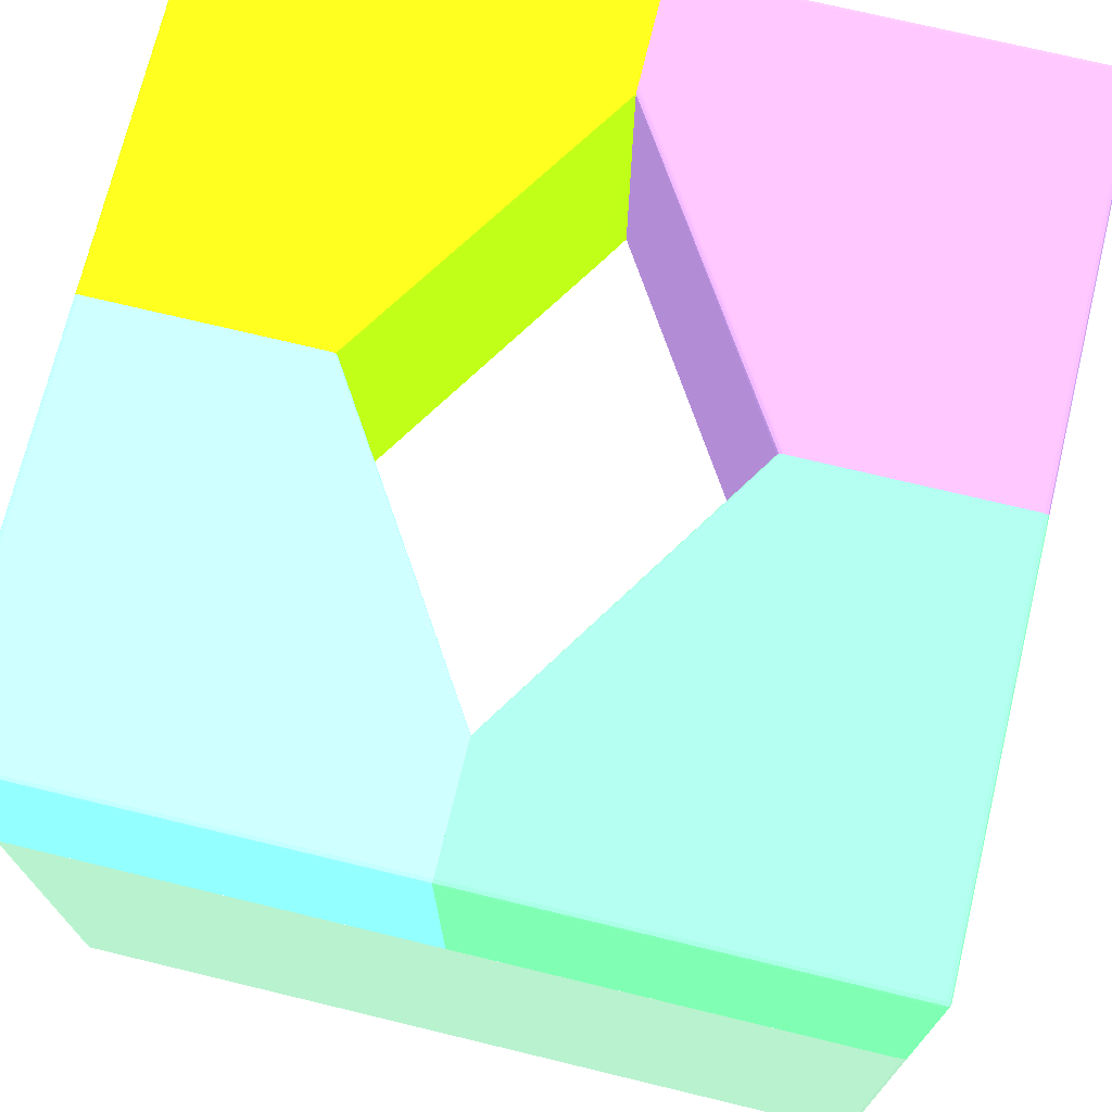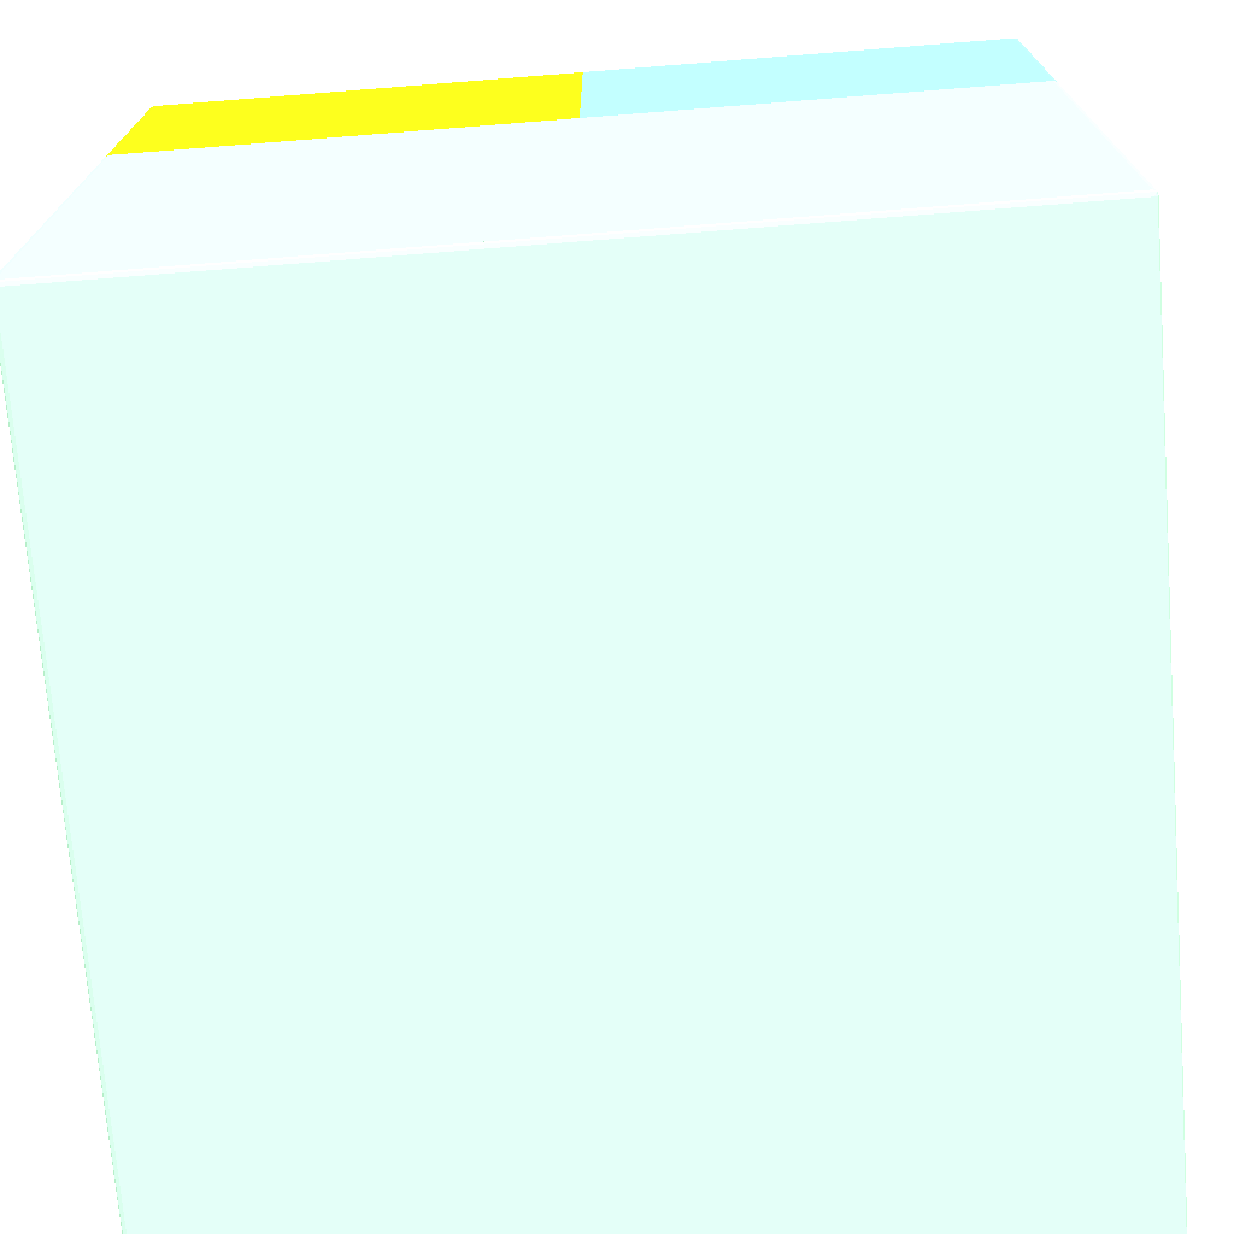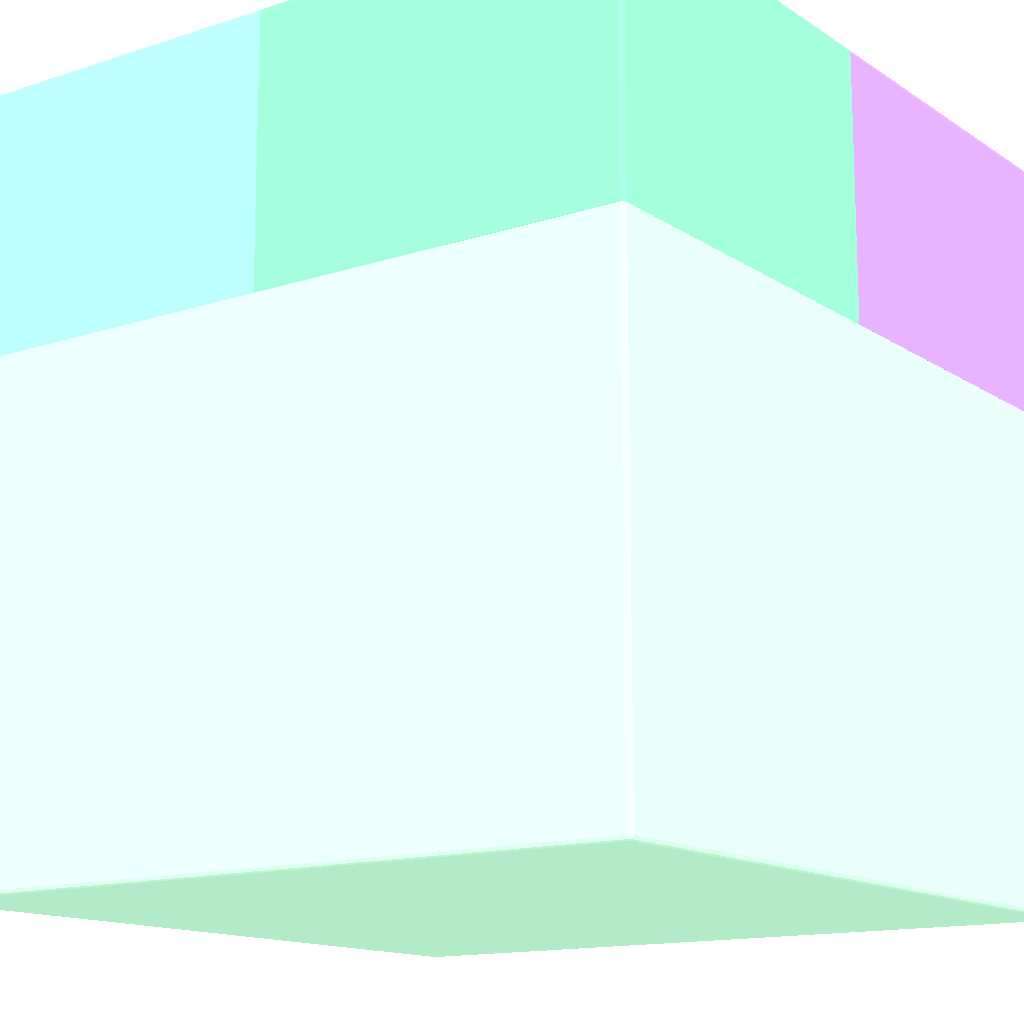
<metadata>
{"format":"obj","ext":"obj","renderer":"f3d","projection":"perspective","resolution":1024,"background":"white","views":[{"elev":72.2,"azim":-76.4,"up":"+Y"},{"elev":-72.4,"azim":-175.5,"up":"+Y"},{"elev":-14.1,"azim":-54.3,"up":"+Y"}]}
</metadata>
<code>
o geometry_0
v -6.42e-06 -0.0398 -0.04022 0.5451 0.7137 0.6
v 0.0398 -0.0398 -0.04022 0.5451 0.7137 0.6
v -0.0398 -0.0398 -0.04022 0.5451 0.7137 0.6
v -6.42e-06 -0.04011 -0.04011 0.5451 0.7137 0.6
v 0.0398 -0.04011 -0.04011 0.5451 0.7137 0.6
v -6.42e-06 -0.04021 -0.03979 0.5451 0.7137 0.6
v 0.0398 -0.04021 -0.03979 0.5451 0.7137 0.6
v 0.0398 -0.04021 0.03979 0.5451 0.7137 0.6
v 0.04011 -0.04011 0.03979 0.5451 0.7137 0.6
v 0.04011 -0.04011 -0.03979 0.5451 0.7137 0.6
v 0.04022 -0.0398 -0.03979 0.5451 0.7137 0.6
v 0.04007 -0.04007 -0.04007 0.5451 0.7137 0.6
v 0.04011 -0.0398 -0.04011 0.5451 0.7137 0.6
v 0.04011 0.01226 -0.04011 0.5451 0.7137 0.6
v 0.0398 0.01226 -0.04022 0.5451 0.7137 0.6
v -6.42e-06 0.01226 -0.04022 0.5451 0.7137 0.6
v -0.0398 0.01226 -0.04022 0.5451 0.7137 0.6
v -0.04011 0.01226 -0.04011 0.5451 0.7137 0.6
v -0.04011 -0.0398 -0.04011 0.5451 0.7137 0.6
v -0.04022 -0.0398 -0.03979 0.5451 0.7137 0.6
v -0.04022 0.01226 -0.03979 0.5451 0.7137 0.6
v -0.04022 0.01226 0.03979 0.5451 0.7137 0.6
v -0.04022 -0.0398 0.03979 0.5451 0.7137 0.6
v -0.04011 0.01226 0.04011 0.5451 0.7137 0.6
v -0.04011 -0.0398 0.04011 0.5451 0.7137 0.6
v -0.04007 -0.04007 0.04007 0.5451 0.7137 0.6
v -0.04011 -0.04011 0.03979 0.5451 0.7137 0.6
v -0.04011 -0.04011 -0.03979 0.5451 0.7137 0.6
v -0.04007 -0.04007 -0.04007 0.5451 0.7137 0.6
v -0.0398 -0.04011 -0.04011 0.5451 0.7137 0.6
v -0.0398 -0.04021 -0.03979 0.5451 0.7137 0.6
v -0.0398 -0.04021 0.03979 0.5451 0.7137 0.6
v -6.42e-06 -0.04021 0.03979 0.5451 0.7137 0.6
v -0.0398 -0.04011 0.04011 0.5451 0.7137 0.6
v -0.0398 -0.0398 0.04022 0.5451 0.7137 0.6
v -0.0398 0.01226 0.04022 0.5451 0.7137 0.6
v -6.42e-06 0.01226 0.04022 0.5451 0.7137 0.6
v -6.42e-06 -0.0398 0.04022 0.5451 0.7137 0.6
v 0.0398 -0.0398 0.04022 0.5451 0.7137 0.6
v 0.0398 0.01226 0.04022 0.5451 0.7137 0.6
v 0.04011 0.01226 0.04011 0.5451 0.7137 0.6
v 0.04011 -0.0398 0.04011 0.5451 0.7137 0.6
v 0.04022 -0.0398 0.03979 0.5451 0.7137 0.6
v 0.04007 -0.04007 0.04007 0.5451 0.7137 0.6
v 0.0398 -0.04011 0.04011 0.5451 0.7137 0.6
v 0.04022 0.01226 -0.03979 0.5451 0.7137 0.6
v 0.04022 0.01226 0.03979 0.5451 0.7137 0.6
f 2 3 1
f 2 4 3
f 5 4 2
f 5 6 4
f 7 6 5
f 7 8 6
f 7 9 8
f 10 9 7
f 10 11 9
f 10 12 11
f 10 7 12
f 7 5 12
f 5 2 12
f 13 12 2
f 13 11 12
f 13 14 11
f 13 2 14
f 15 14 2
f 15 16 14
f 15 2 16
f 2 1 16
f 3 16 1
f 17 16 3
f 17 18 16
f 17 3 18
f 19 18 3
f 20 18 19
f 21 18 20
f 21 22 18
f 21 20 22
f 23 22 20
f 23 24 22
f 23 25 24
f 23 26 25
f 23 27 26
f 23 20 27
f 20 28 27
f 20 29 28
f 20 19 29
f 19 3 29
f 30 29 3
f 31 29 30
f 31 28 29
f 31 32 28
f 31 6 32
f 31 30 6
f 30 4 6
f 30 3 4
f 32 6 33
f 32 33 34
f 32 34 26
f 27 32 26
f 27 28 32
f 35 26 34
f 25 26 35
f 25 35 36
f 25 36 24
f 36 37 24
f 36 38 37
f 35 38 36
f 35 34 38
f 39 38 34
f 39 37 38
f 40 37 39
f 40 41 37
f 40 39 41
f 42 41 39
f 42 43 41
f 42 44 43
f 42 39 44
f 45 44 39
f 45 8 44
f 45 34 8
f 45 39 34
f 8 34 33
f 8 33 6
f 9 44 8
f 9 43 44
f 9 11 43
f 43 11 46
f 47 43 46
f 47 41 43
f 47 46 41
f 46 14 41
f 46 11 14
f 14 16 41
f 24 41 16
f 37 41 24
f 18 24 16
f 22 24 18
o geometry_1
v 0.0275 0.01226 1.476e-05 0.5412 0.4235 0.6431
v 0.02814 0.0394 1.476e-05 0.5412 0.4235 0.6431
v 0.04022 0.01226 1.476e-05 0.5412 0.4235 0.6431
v -6.42e-06 0.01226 0.01764 0.5412 0.4235 0.6431
v 0.02815 0.03962 1.476e-05 0.5412 0.4235 0.6431
v -6.42e-06 0.0394 0.01814 0.5412 0.4235 0.6431
v -6.42e-06 0.0396 0.01814 0.5412 0.4235 0.6431
v -6.42e-06 0.0398 0.01815 0.5412 0.4235 0.6431
v 0.04022 0.0398 1.476e-05 0.5412 0.4235 0.6431
v 0.04022 0.01226 0.0398 0.5412 0.4235 0.6431
v -6.42e-06 0.01226 0.04022 0.5412 0.4235 0.6431
v 0.02816 0.0398 1.476e-05 0.5412 0.4235 0.6431
v -6.42e-06 0.04009 0.01828 0.5412 0.4235 0.6431
v 0.02823 0.04008 1.476e-05 0.5412 0.4235 0.6431
v 0.02819 0.03992 1.476e-05 0.5412 0.4235 0.6431
v 0.04011 0.04011 1.476e-05 0.5412 0.4235 0.6431
v 0.04022 0.0398 0.0398 0.5412 0.4235 0.6431
v 0.04011 0.01226 0.04011 0.5412 0.4235 0.6431
v -6.42e-06 0.0398 0.04022 0.5412 0.4235 0.6431
v 0.0398 0.01226 0.04022 0.5412 0.4235 0.6431
v -6.42e-06 0.0402 0.0186 0.5412 0.4235 0.6431
v 0.0286 0.04017 1.476e-05 0.5412 0.4235 0.6431
v 0.0284 0.04013 1.476e-05 0.5412 0.4235 0.6431
v 0.04011 0.04011 0.0398 0.5412 0.4235 0.6431
v 0.0398 0.04022 1.476e-05 0.5412 0.4235 0.6431
v 0.04007 0.04007 0.04007 0.5412 0.4235 0.6431
v 0.04011 0.0398 0.04011 0.5412 0.4235 0.6431
v -6.42e-06 0.04011 0.04011 0.5412 0.4235 0.6431
v 0.0398 0.0398 0.04022 0.5412 0.4235 0.6431
v -6.42e-06 0.04022 0.019 0.5412 0.4235 0.6431
v 0.001002 0.04022 0.0182 0.5412 0.4235 0.6431
v 0.029 0.04022 1.476e-05 0.5412 0.4235 0.6431
v 0.0398 0.04022 0.0398 0.5412 0.4235 0.6431
v 0.0398 0.04011 0.04011 0.5412 0.4235 0.6431
v -6.42e-06 0.04022 0.0398 0.5412 0.4235 0.6431
v 0.003002 0.04022 0.017 0.5412 0.4235 0.6431
v 0.005404 0.04022 0.0154 0.5412 0.4235 0.6431
f 48 49 52
f 48 52 59
f 48 59 62
f 48 62 61
f 48 61 70
f 48 70 69
f 48 69 79
f 48 79 72
f 48 72 63
f 48 63 56
f 48 56 50
f 48 50 57
f 48 57 65
f 48 65 67
f 48 67 58
f 48 58 51
f 48 51 49
f 49 51 53
f 49 53 54
f 49 54 55
f 49 55 52
f 50 56 64
f 50 64 57
f 51 58 66
f 51 66 75
f 51 75 82
f 51 82 77
f 51 77 68
f 51 68 60
f 51 60 55
f 51 55 54
f 51 54 53
f 52 55 59
f 55 60 61
f 55 61 62
f 55 62 59
f 56 63 71
f 56 71 64
f 57 64 74
f 57 74 65
f 58 67 76
f 58 76 66
f 60 68 69
f 60 69 70
f 60 70 61
f 63 72 80
f 63 80 71
f 64 71 73
f 64 73 74
f 65 74 76
f 65 76 67
f 66 76 81
f 66 81 75
f 68 77 78
f 68 78 79
f 68 79 69
f 71 80 73
f 72 79 84
f 72 84 83
f 72 83 77
f 72 77 82
f 72 82 80
f 73 80 81
f 73 81 76
f 73 76 74
f 75 81 80
f 75 80 82
f 77 83 78
f 78 83 84
f 78 84 79
o geometry_2
v -6.42e-06 0.01226 -0.01764 0.4353 0.8902 0.9608
v -6.42e-06 0.0394 -0.01814 0.4353 0.8902 0.9608
v -0.02814 0.0394 4.804e-05 0.4353 0.8902 0.9608
v -0.0275 0.01226 4.804e-05 0.4353 0.8902 0.9608
v -6.42e-06 0.01226 -0.04022 0.4353 0.8902 0.9608
v -6.42e-06 0.0398 -0.01815 0.4353 0.8902 0.9608
v -0.02815 0.03952 4.804e-05 0.4353 0.8902 0.9608
v -0.04022 0.01226 4.804e-05 0.4353 0.8902 0.9608
v -0.0398 0.01226 -0.04022 0.4353 0.8902 0.9608
v -6.42e-06 0.0398 -0.04022 0.4353 0.8902 0.9608
v -6.42e-06 0.03994 -0.01821 0.4353 0.8902 0.9608
v -0.02823 0.04008 4.804e-05 0.4353 0.8902 0.9608
v -0.02817 0.03986 4.804e-05 0.4353 0.8902 0.9608
v -0.02816 0.0398 4.804e-05 0.4353 0.8902 0.9608
v -0.04022 0.0398 4.804e-05 0.4353 0.8902 0.9608
v -0.04022 0.01226 -0.0398 0.4353 0.8902 0.9608
v -0.0398 0.0398 -0.04022 0.4353 0.8902 0.9608
v -0.04011 0.01226 -0.04011 0.4353 0.8902 0.9608
v -6.42e-06 0.04011 -0.04011 0.4353 0.8902 0.9608
v -6.42e-06 0.04009 -0.01828 0.4353 0.8902 0.9608
v -0.02846 0.04014 4.804e-05 0.4353 0.8902 0.9608
v -0.04011 0.04011 4.804e-05 0.4353 0.8902 0.9608
v -0.04022 0.0398 -0.0398 0.4353 0.8902 0.9608
v -0.04011 0.0398 -0.04011 0.4353 0.8902 0.9608
v -0.04007 0.04007 -0.04007 0.4353 0.8902 0.9608
v -0.0398 0.04011 -0.04011 0.4353 0.8902 0.9608
v -6.42e-06 0.04022 -0.0398 0.4353 0.8902 0.9608
v -6.42e-06 0.0402 -0.0186 0.4353 0.8902 0.9608
v -0.0286 0.04017 4.804e-05 0.4353 0.8902 0.9608
v -0.03999 0.04015 4.804e-05 0.4353 0.8902 0.9608
v -0.04011 0.04011 -0.0398 0.4353 0.8902 0.9608
v -0.0398 0.04022 -0.0398 0.4353 0.8902 0.9608
v -6.42e-06 0.04022 -0.019 0.4353 0.8902 0.9608
v -6.42e-06 0.04021 -0.0188 0.4353 0.8902 0.9608
v -0.001002 0.04022 -0.0182 0.4353 0.8902 0.9608
v -0.029 0.04022 4.804e-05 0.4353 0.8902 0.9608
v -0.0398 0.04022 4.804e-05 0.4353 0.8902 0.9608
v -0.0006008 0.04022 -0.0186 0.4353 0.8902 0.9608
v -0.005403 0.04022 -0.0154 0.4353 0.8902 0.9608
f 85 86 87
f 85 87 88
f 85 88 92
f 85 92 100
f 85 100 102
f 85 102 93
f 85 93 89
f 85 89 94
f 85 94 103
f 85 103 111
f 85 111 117
f 85 117 118
f 85 118 112
f 85 112 104
f 85 104 95
f 85 95 90
f 85 90 86
f 86 90 87
f 87 91 98
f 87 98 97
f 87 97 96
f 87 96 105
f 87 105 113
f 87 113 120
f 87 120 121
f 87 121 114
f 87 114 106
f 87 106 99
f 87 99 92
f 87 92 88
f 87 90 91
f 89 93 101
f 89 101 94
f 90 95 96
f 90 96 97
f 90 97 98
f 90 98 91
f 92 99 107
f 92 107 100
f 93 102 108
f 93 108 101
f 94 101 110
f 94 110 103
f 95 104 96
f 96 104 105
f 99 106 115
f 99 115 107
f 100 107 108
f 100 108 102
f 101 108 109
f 101 109 110
f 103 110 116
f 103 116 111
f 104 112 113
f 104 113 105
f 106 114 115
f 107 115 109
f 107 109 108
f 109 115 116
f 109 116 110
f 111 116 121
f 111 121 120
f 111 120 123
f 111 123 122
f 111 122 117
f 112 118 119
f 112 119 120
f 112 120 113
f 114 121 116
f 114 116 115
f 117 122 119
f 117 119 118
f 119 122 123
f 119 123 120
o geometry_3
v -0.04022 0.01226 4.804e-05 0.3804 0.7882 0.5255
v -0.04022 0.01226 0.0398 0.3804 0.7882 0.5255
v -0.04022 0.0398 4.804e-05 0.3804 0.7882 0.5255
v -0.0275 0.01226 4.804e-05 0.3804 0.7882 0.5255
v -0.04011 0.01226 0.04011 0.3804 0.7882 0.5255
v -0.04022 0.0398 0.0398 0.3804 0.7882 0.5255
v -0.04011 0.04011 4.804e-05 0.3804 0.7882 0.5255
v -0.02814 0.0394 4.804e-05 0.3804 0.7882 0.5255
v -0.02683 0.01226 0.0004373 0.3804 0.7882 0.5255
v -0.0398 0.01226 0.04022 0.3804 0.7882 0.5255
v -0.04011 0.0398 0.04011 0.3804 0.7882 0.5255
v -0.04007 0.04007 0.04007 0.3804 0.7882 0.5255
v -0.04011 0.04011 0.0398 0.3804 0.7882 0.5255
v -0.03999 0.04015 4.804e-05 0.3804 0.7882 0.5255
v -0.02485 0.01226 0.001652 0.3804 0.7882 0.5255
v -0.02815 0.03952 4.804e-05 0.3804 0.7882 0.5255
v -6.42e-06 0.0398 0.01815 0.3804 0.7882 0.5255
v -6.42e-06 0.0396 0.01814 0.3804 0.7882 0.5255
v -6.42e-06 0.0394 0.01814 0.3804 0.7882 0.5255
v -0.0398 0.0398 0.04022 0.3804 0.7882 0.5255
v -6.42e-06 0.01226 0.04022 0.3804 0.7882 0.5255
v -0.0398 0.04011 0.04011 0.3804 0.7882 0.5255
v -0.0398 0.04022 0.0398 0.3804 0.7882 0.5255
v -0.0398 0.04022 4.804e-05 0.3804 0.7882 0.5255
v -6.42e-06 0.01226 0.01764 0.3804 0.7882 0.5255
v -0.02816 0.0398 4.804e-05 0.3804 0.7882 0.5255
v -6.42e-06 0.03995 0.01822 0.3804 0.7882 0.5255
v -0.02817 0.03986 4.804e-05 0.3804 0.7882 0.5255
v -0.02823 0.04008 4.804e-05 0.3804 0.7882 0.5255
v -6.42e-06 0.0398 0.04022 0.3804 0.7882 0.5255
v -6.42e-06 0.04011 0.04011 0.3804 0.7882 0.5255
v -6.42e-06 0.04022 0.0398 0.3804 0.7882 0.5255
v -0.029 0.04022 4.804e-05 0.3804 0.7882 0.5255
v -6.42e-06 0.04009 0.01828 0.3804 0.7882 0.5255
v -0.02846 0.04014 4.804e-05 0.3804 0.7882 0.5255
v -6.42e-06 0.04022 0.019 0.3804 0.7882 0.5255
v -0.0286 0.04017 4.804e-05 0.3804 0.7882 0.5255
v -0.005403 0.04022 0.0154 0.3804 0.7882 0.5255
v -0.001002 0.04022 0.0182 0.3804 0.7882 0.5255
v -6.42e-06 0.0402 0.0186 0.3804 0.7882 0.5255
v -0.0006008 0.04022 0.0186 0.3804 0.7882 0.5255
v -0.003002 0.04022 0.017 0.3804 0.7882 0.5255
f 124 125 129
f 124 129 126
f 124 126 130
f 124 130 137
f 124 137 147
f 124 147 156
f 124 156 160
f 124 160 158
f 124 158 152
f 124 152 151
f 124 151 149
f 124 149 139
f 124 139 131
f 124 131 127
f 124 127 132
f 124 132 138
f 124 138 148
f 124 148 144
f 124 144 133
f 124 133 128
f 124 128 125
f 125 128 134
f 125 134 129
f 126 129 136
f 126 136 130
f 127 131 132
f 128 133 143
f 128 143 134
f 129 134 135
f 129 135 136
f 130 136 137
f 131 138 132
f 131 139 140
f 131 140 141
f 131 141 142
f 131 142 138
f 133 144 153
f 133 153 143
f 134 143 135
f 135 143 145
f 135 145 146
f 135 146 136
f 136 146 137
f 137 146 147
f 138 142 148
f 139 149 140
f 140 150 157
f 140 157 163
f 140 163 159
f 140 159 155
f 140 155 154
f 140 154 153
f 140 153 144
f 140 144 148
f 140 148 142
f 140 142 141
f 140 149 151
f 140 151 152
f 140 152 150
f 143 153 154
f 143 154 145
f 145 154 155
f 145 155 146
f 146 155 159
f 146 159 164
f 146 164 165
f 146 165 161
f 146 161 156
f 146 156 147
f 150 152 157
f 152 158 157
f 156 161 162
f 156 162 163
f 156 163 160
f 157 158 160
f 157 160 163
f 159 163 162
f 159 162 164
f 161 165 162
f 162 165 164
o geometry_4
v 0.04022 0.0398 1.476e-05 0.5647 0.9255 0.07059
v 0.04011 0.04011 1.476e-05 0.5647 0.9255 0.07059
v 0.04022 0.01226 1.476e-05 0.5647 0.9255 0.07059
v 0.04022 0.0398 -0.0398 0.5647 0.9255 0.07059
v 0.0398 0.04022 1.476e-05 0.5647 0.9255 0.07059
v 0.04011 0.04011 -0.0398 0.5647 0.9255 0.07059
v 0.0275 0.01226 1.476e-05 0.5647 0.9255 0.07059
v 0.04022 0.01226 -0.0398 0.5647 0.9255 0.07059
v 0.04011 0.0398 -0.04011 0.5647 0.9255 0.07059
v 0.04007 0.04007 -0.04007 0.5647 0.9255 0.07059
v 0.029 0.04022 1.476e-05 0.5647 0.9255 0.07059
v 0.0398 0.04022 -0.0398 0.5647 0.9255 0.07059
v 0.02814 0.0394 1.476e-05 0.5647 0.9255 0.07059
v 0.02485 0.01226 -0.001651 0.5647 0.9255 0.07059
v 0.04011 0.01226 -0.04011 0.5647 0.9255 0.07059
v 0.0398 0.0398 -0.04022 0.5647 0.9255 0.07059
v 0.0398 0.04011 -0.04011 0.5647 0.9255 0.07059
v 0.0286 0.04017 1.476e-05 0.5647 0.9255 0.07059
v 0.005404 0.04022 -0.0154 0.5647 0.9255 0.07059
v 0.001002 0.04022 -0.0182 0.5647 0.9255 0.07059
v -6.42e-06 0.0402 -0.0186 0.5647 0.9255 0.07059
v -6.42e-06 0.04022 -0.0398 0.5647 0.9255 0.07059
v 0.02815 0.03962 1.476e-05 0.5647 0.9255 0.07059
v -6.42e-06 0.03959 -0.01814 0.5647 0.9255 0.07059
v -6.42e-06 0.0394 -0.01814 0.5647 0.9255 0.07059
v -6.42e-06 0.01226 -0.01764 0.5647 0.9255 0.07059
v 0.0398 0.01226 -0.04022 0.5647 0.9255 0.07059
v -6.42e-06 0.0398 -0.04022 0.5647 0.9255 0.07059
v -6.42e-06 0.04011 -0.04011 0.5647 0.9255 0.07059
v 0.0284 0.04013 1.476e-05 0.5647 0.9255 0.07059
v -6.42e-06 0.04009 -0.01828 0.5647 0.9255 0.07059
v -6.42e-06 0.04022 -0.019 0.5647 0.9255 0.07059
v -6.42e-06 0.04021 -0.0188 0.5647 0.9255 0.07059
v 0.02816 0.0398 1.476e-05 0.5647 0.9255 0.07059
v -6.42e-06 0.0398 -0.01815 0.5647 0.9255 0.07059
v -6.42e-06 0.01226 -0.04022 0.5647 0.9255 0.07059
v 0.02823 0.04008 1.476e-05 0.5647 0.9255 0.07059
v 0.02819 0.03992 1.476e-05 0.5647 0.9255 0.07059
f 166 167 170
f 166 170 176
f 166 176 183
f 166 183 195
f 166 195 202
f 166 202 203
f 166 203 199
f 166 199 188
f 166 188 178
f 166 178 172
f 166 172 168
f 166 168 173
f 166 173 169
f 166 169 171
f 166 171 167
f 167 171 177
f 167 177 170
f 168 172 179
f 168 179 191
f 168 191 201
f 168 201 192
f 168 192 180
f 168 180 173
f 169 173 180
f 169 180 174
f 169 174 175
f 169 175 171
f 170 177 187
f 170 187 197
f 170 197 184
f 170 184 176
f 171 175 177
f 172 178 179
f 174 180 192
f 174 192 181
f 174 181 175
f 175 181 182
f 175 182 177
f 176 184 185
f 176 185 186
f 176 186 183
f 177 182 194
f 177 194 187
f 178 188 189
f 178 189 190
f 178 190 191
f 178 191 179
f 181 192 201
f 181 201 193
f 181 193 194
f 181 194 182
f 183 186 196
f 183 196 195
f 184 197 185
f 185 197 198
f 185 198 186
f 186 198 197
f 186 197 187
f 186 187 194
f 186 194 193
f 186 193 201
f 186 201 191
f 186 191 190
f 186 190 189
f 186 189 200
f 186 200 196
f 188 199 189
f 189 199 200
f 195 196 202
f 196 200 202
f 199 203 200
f 200 203 202

</code>
